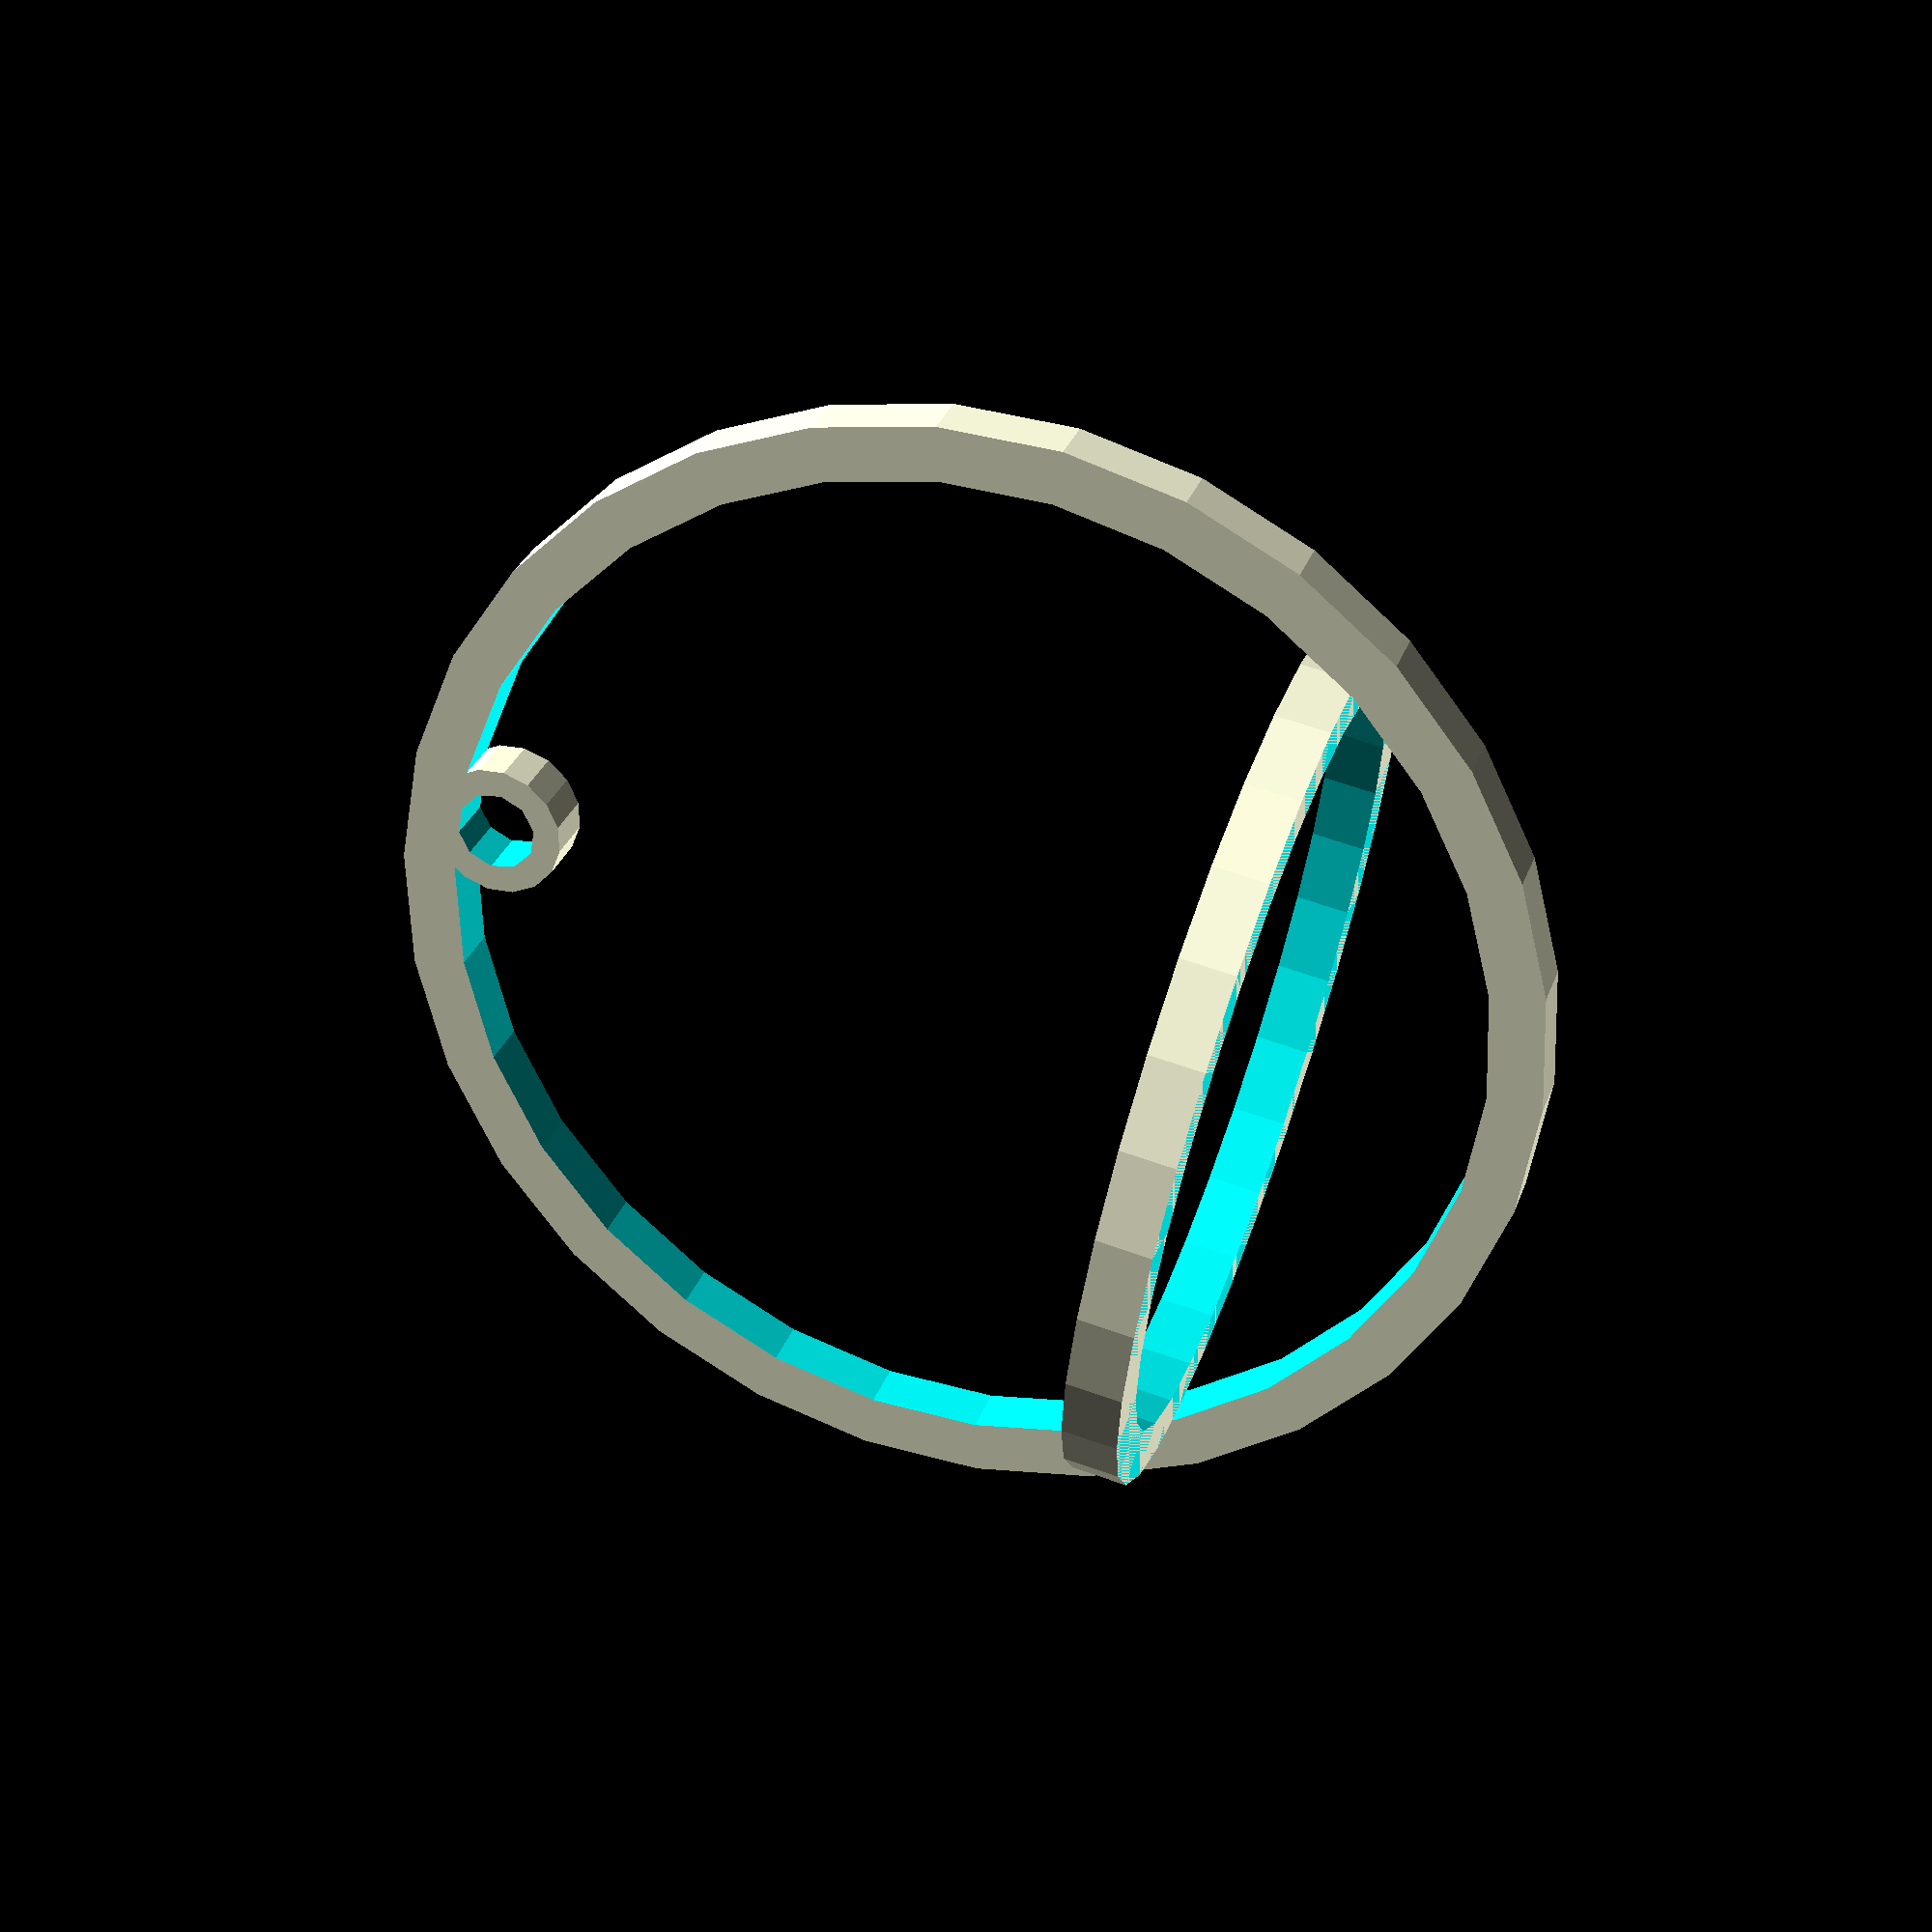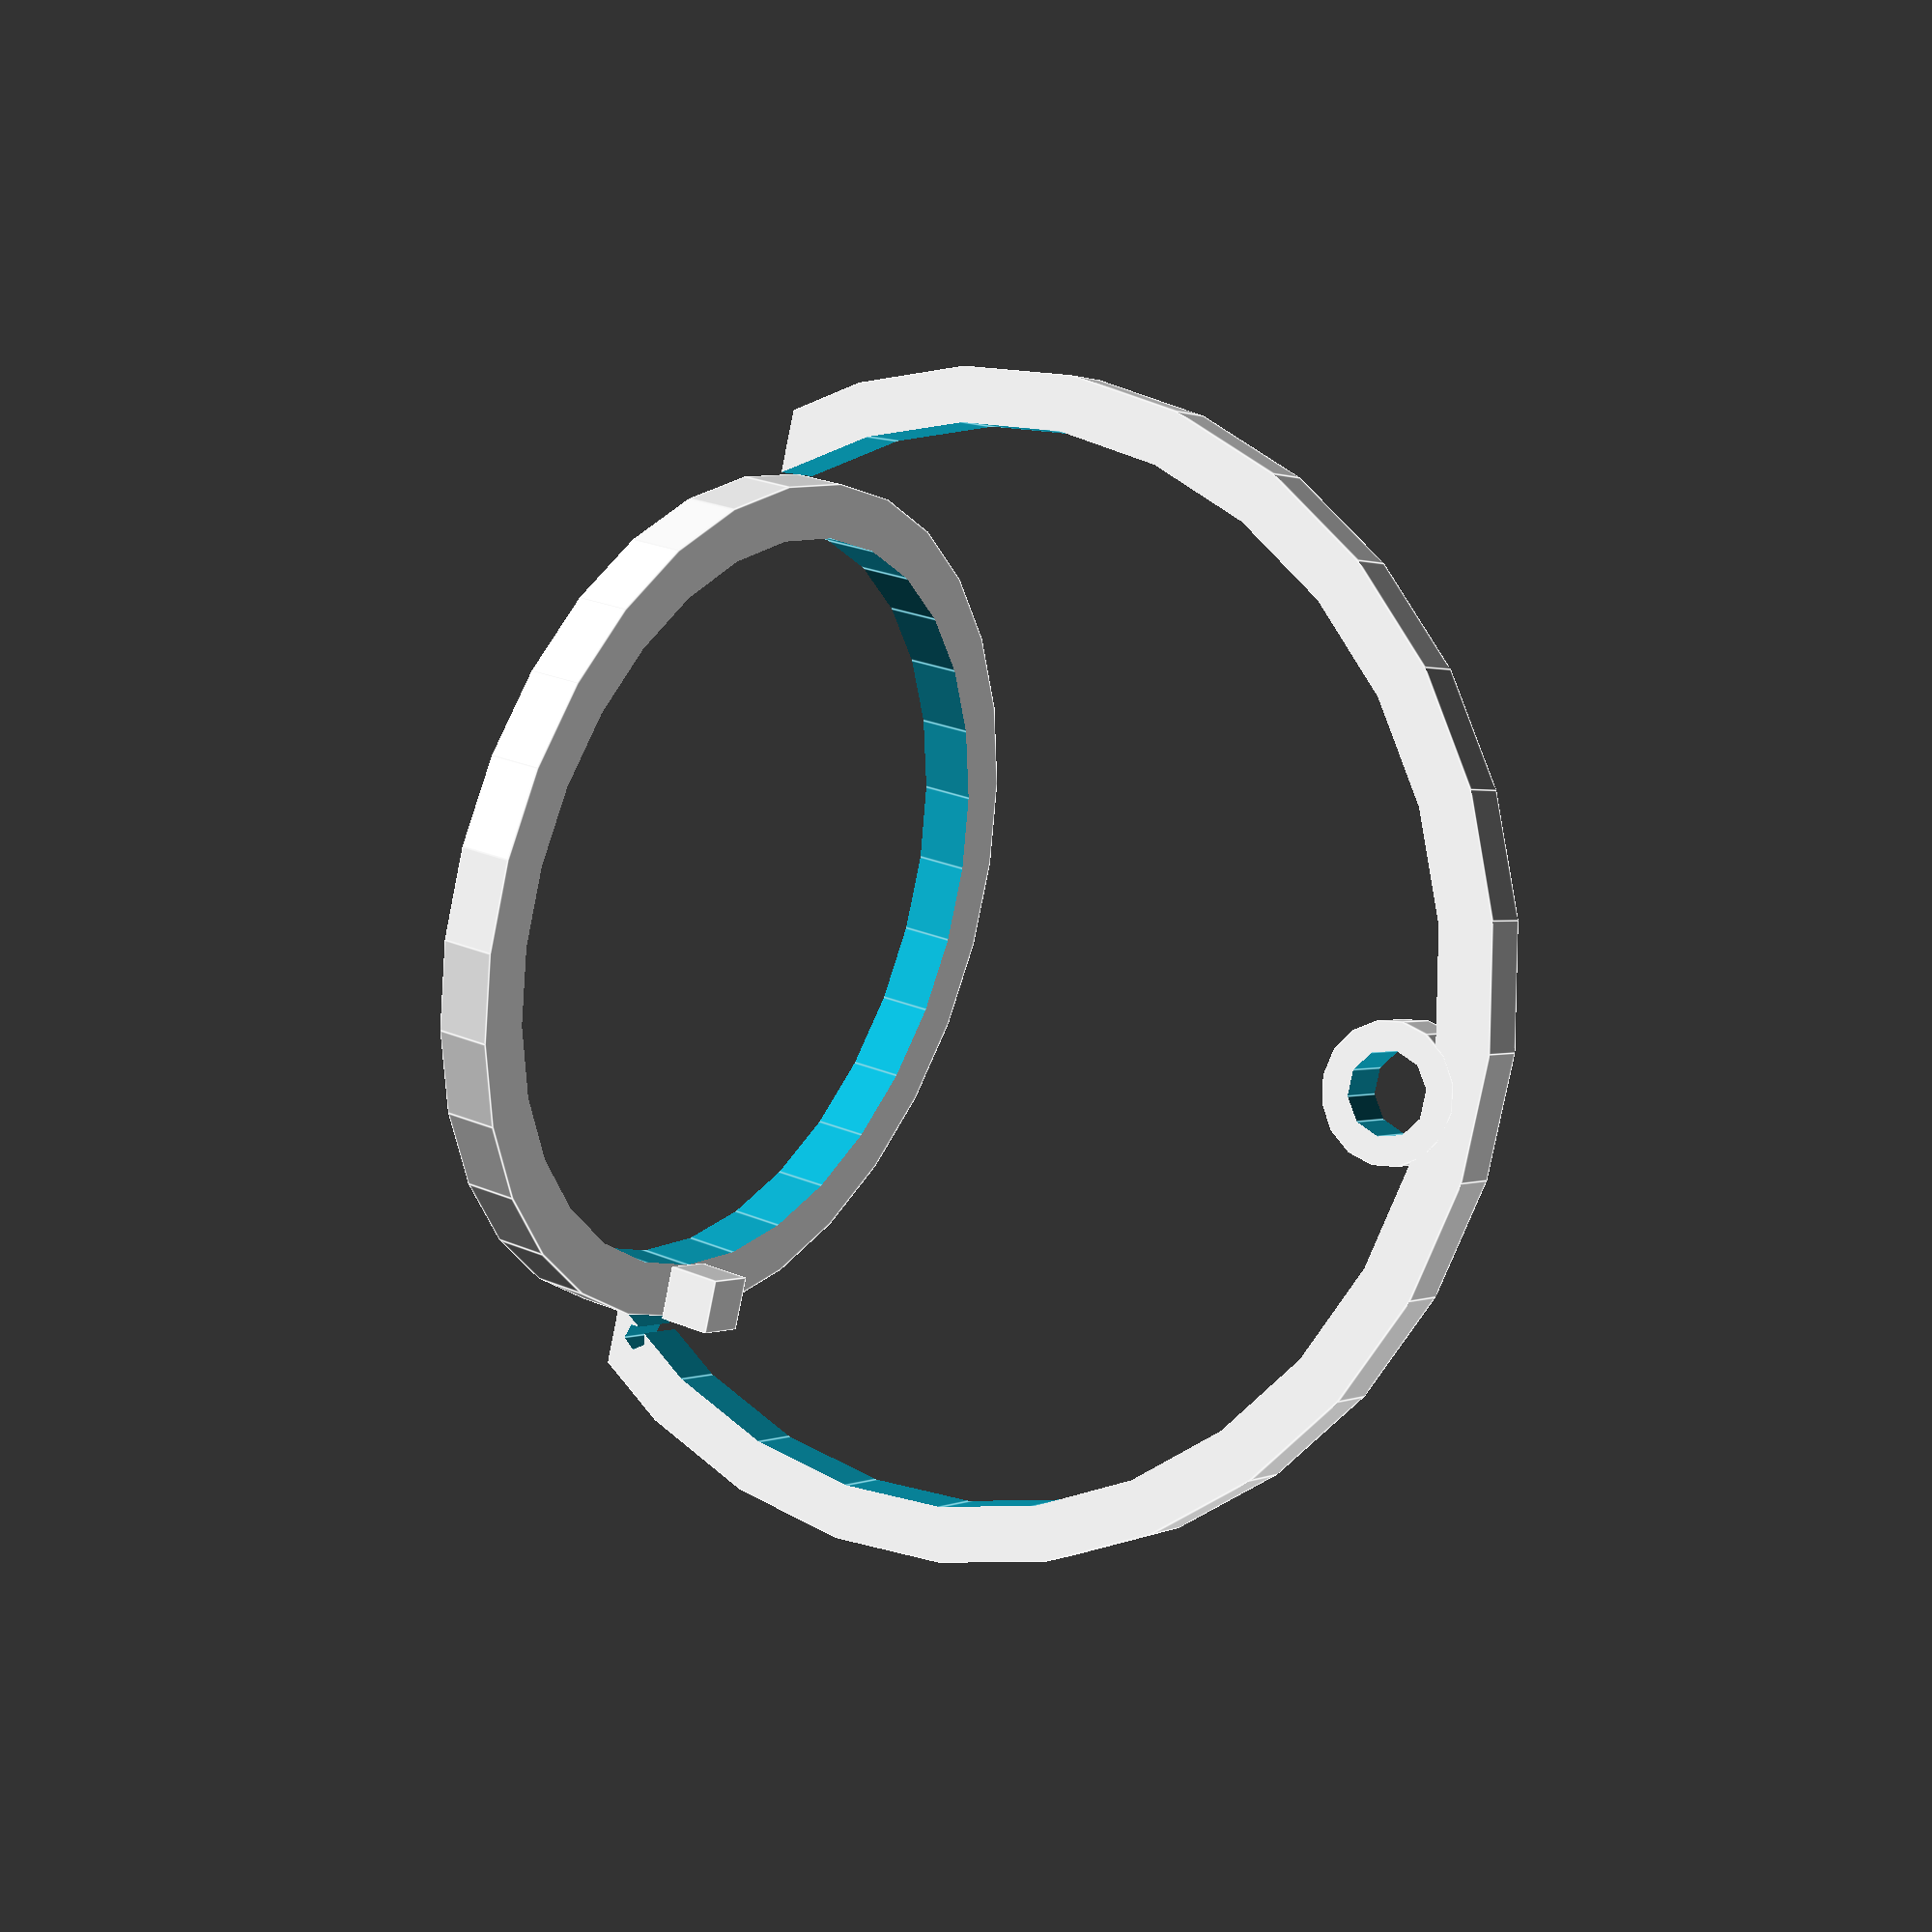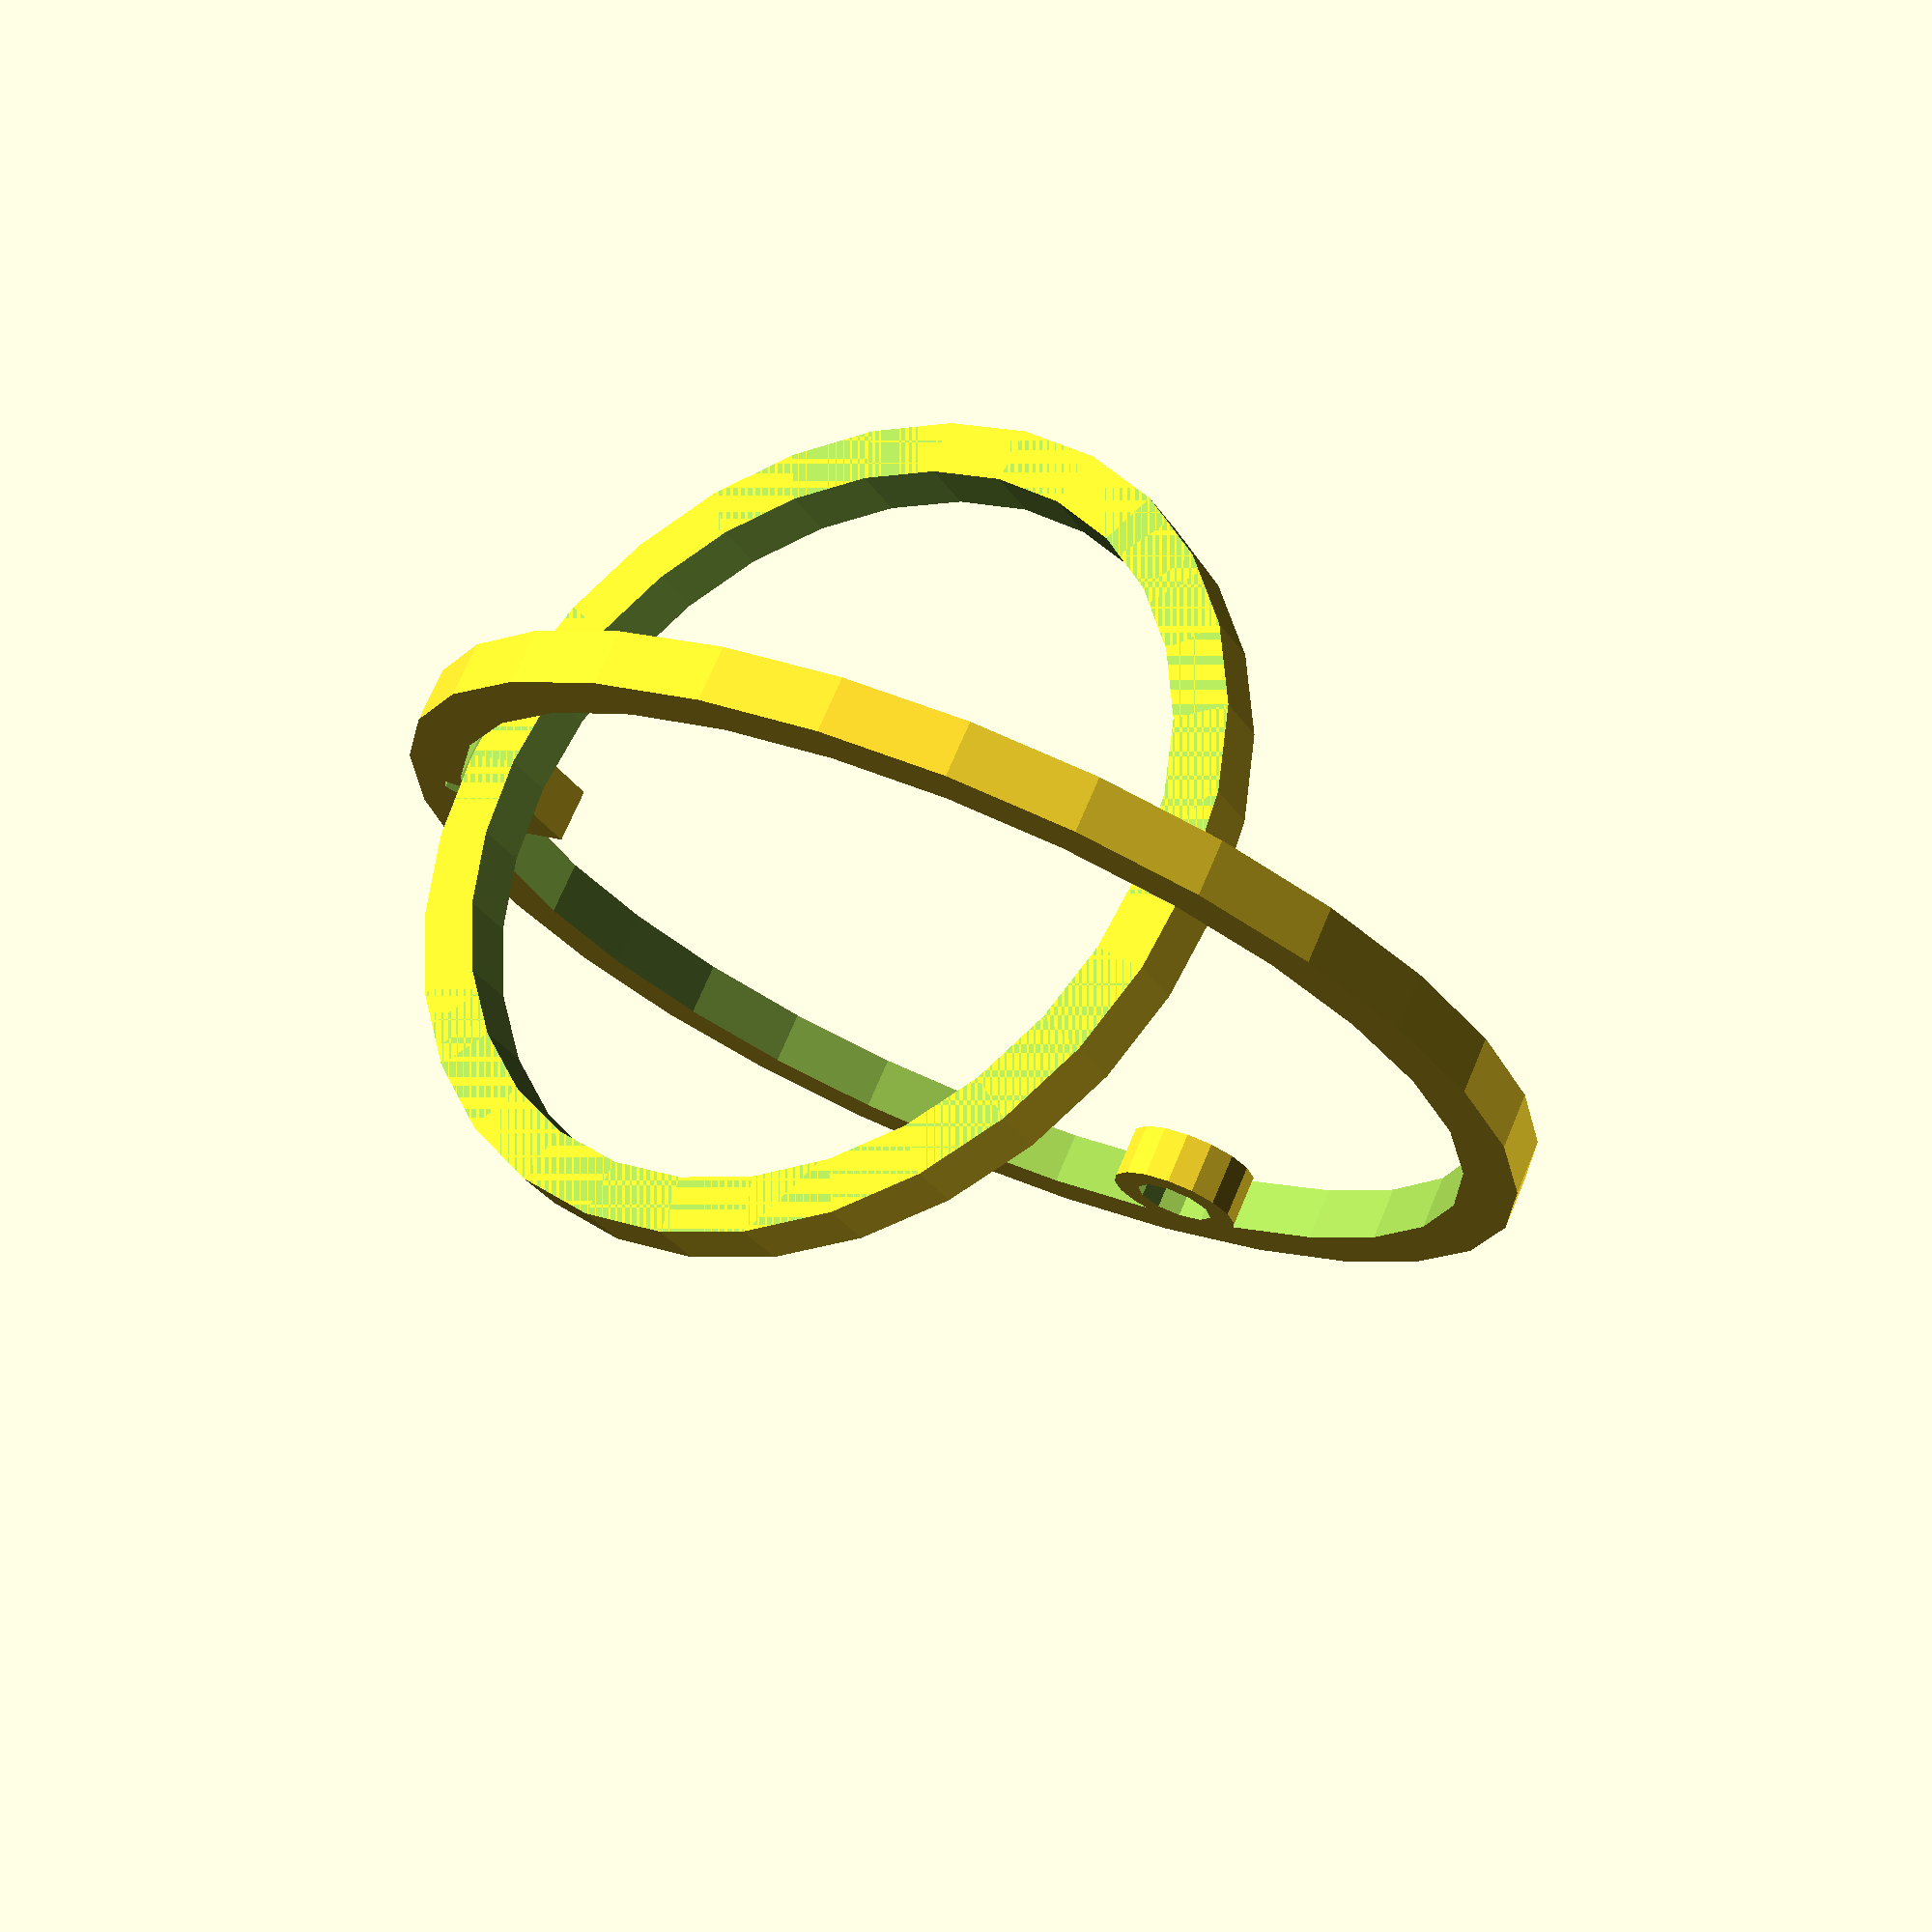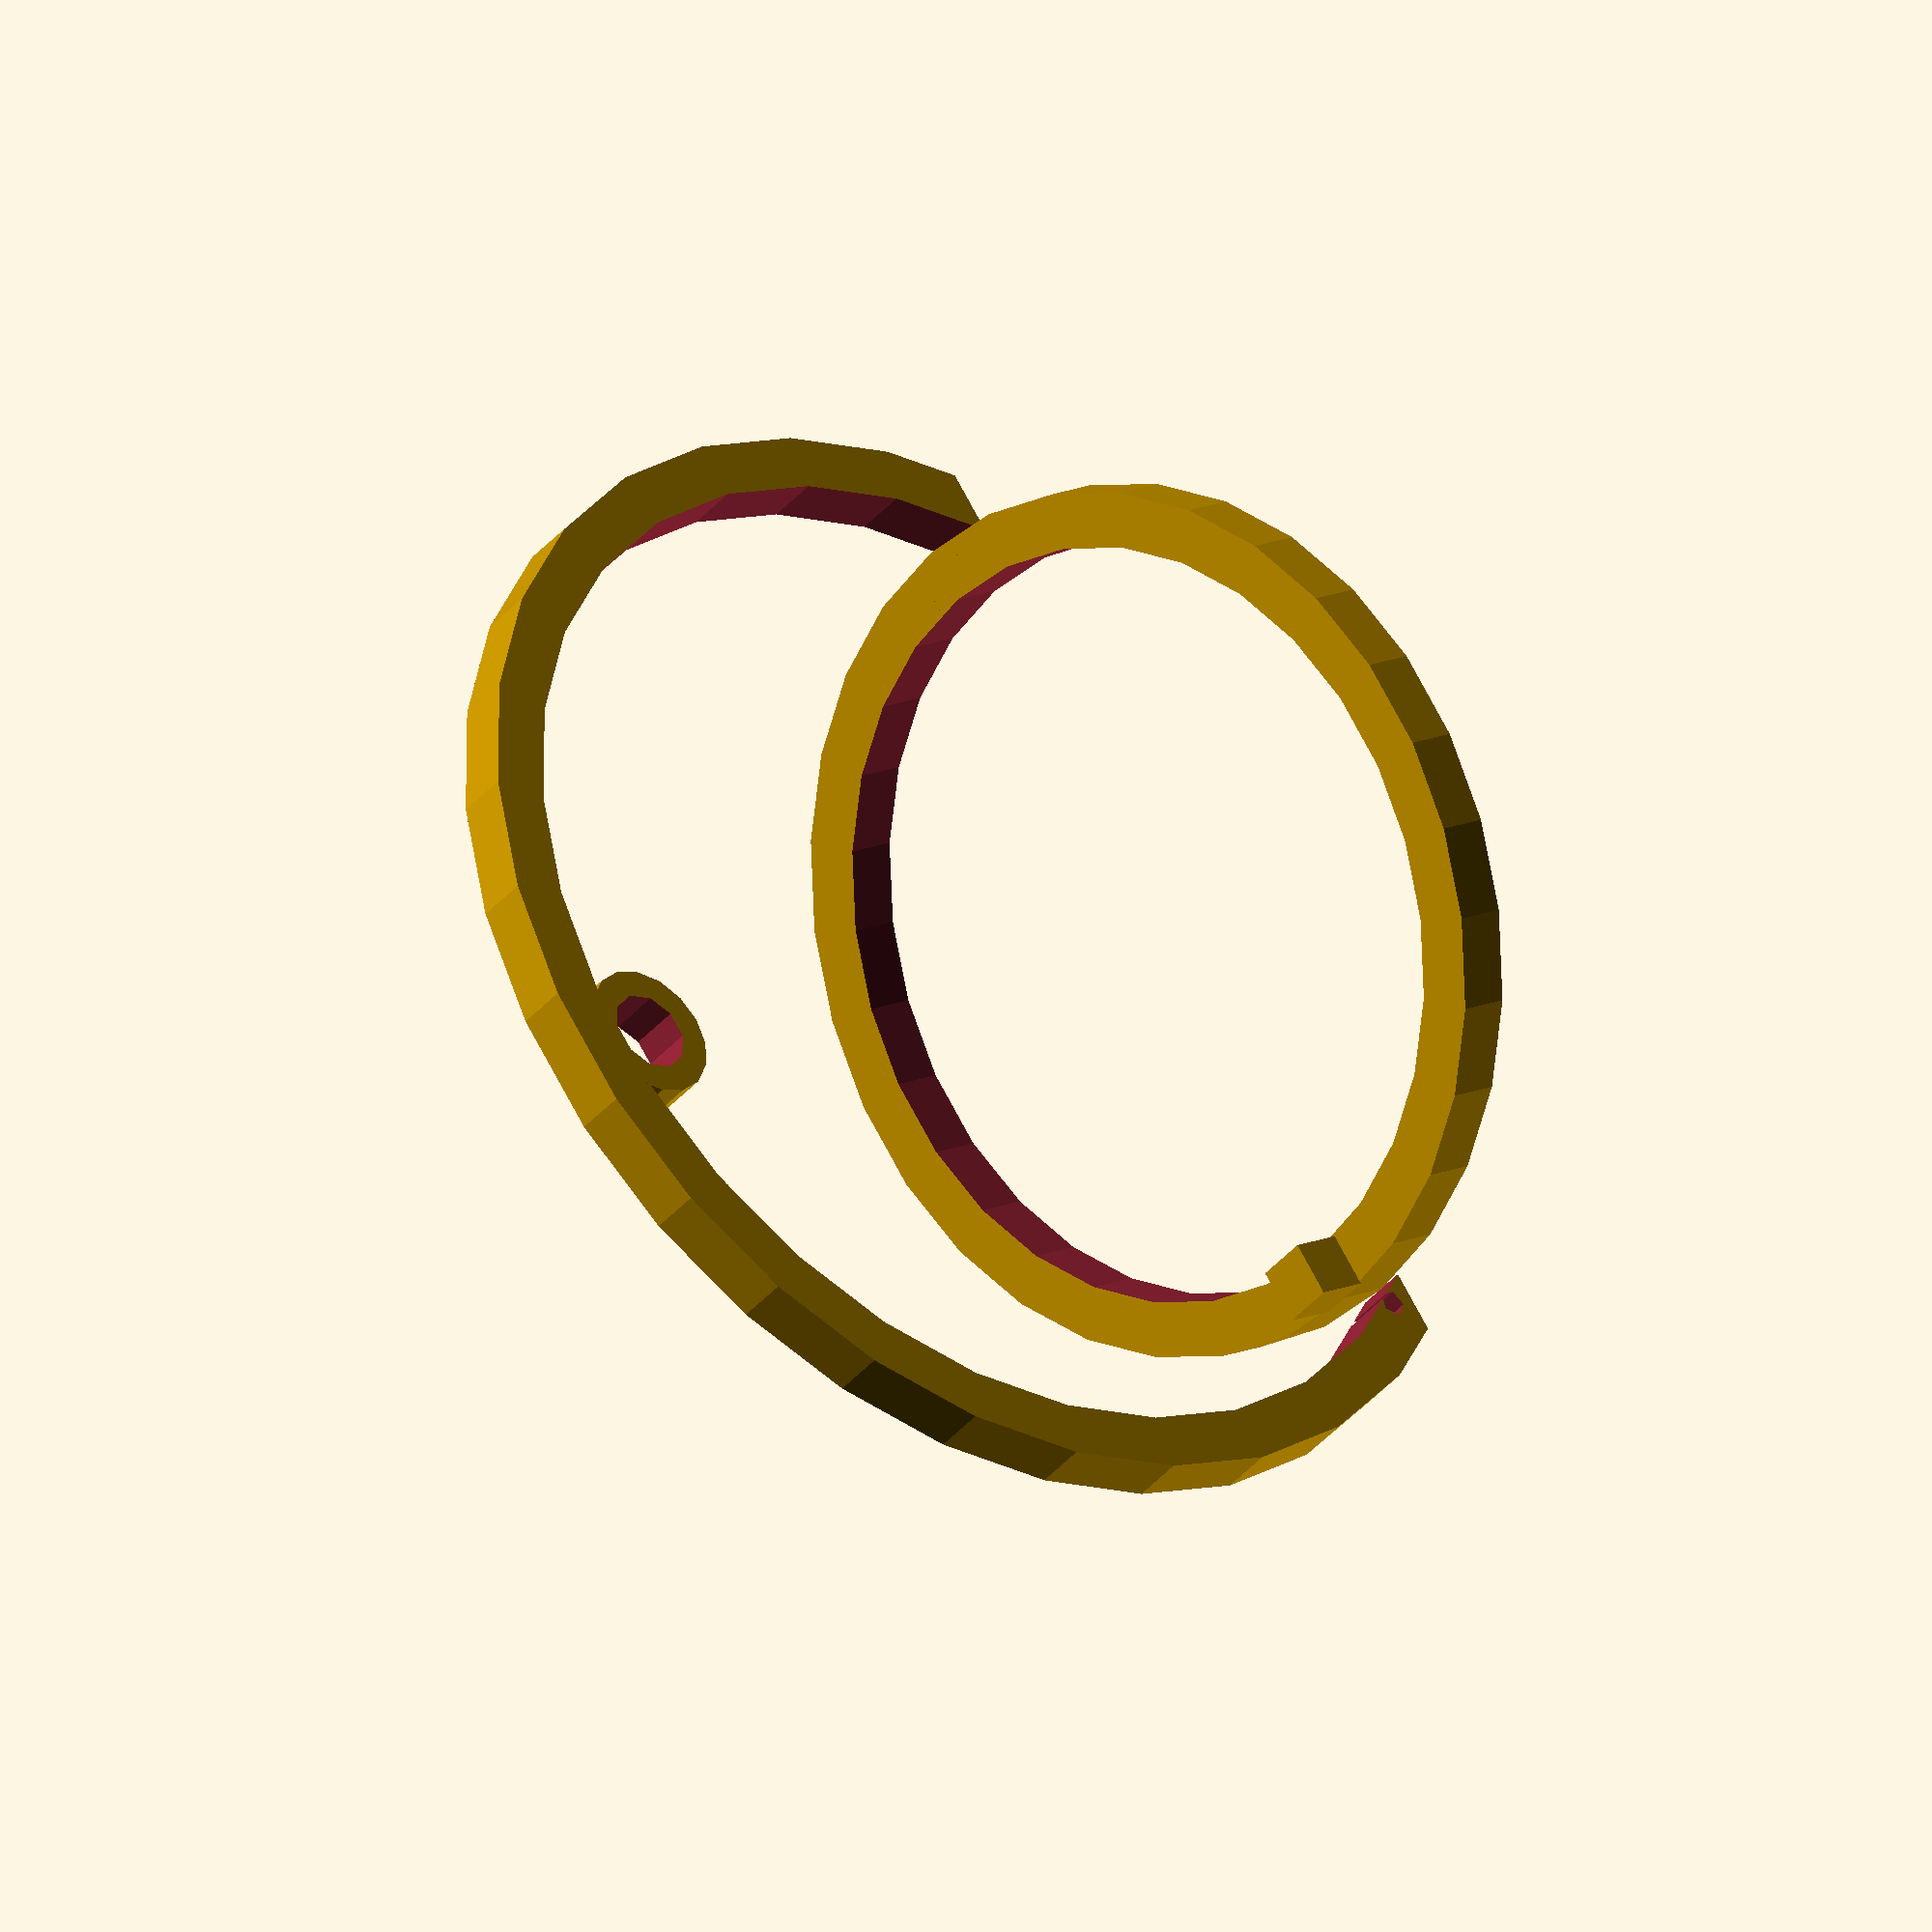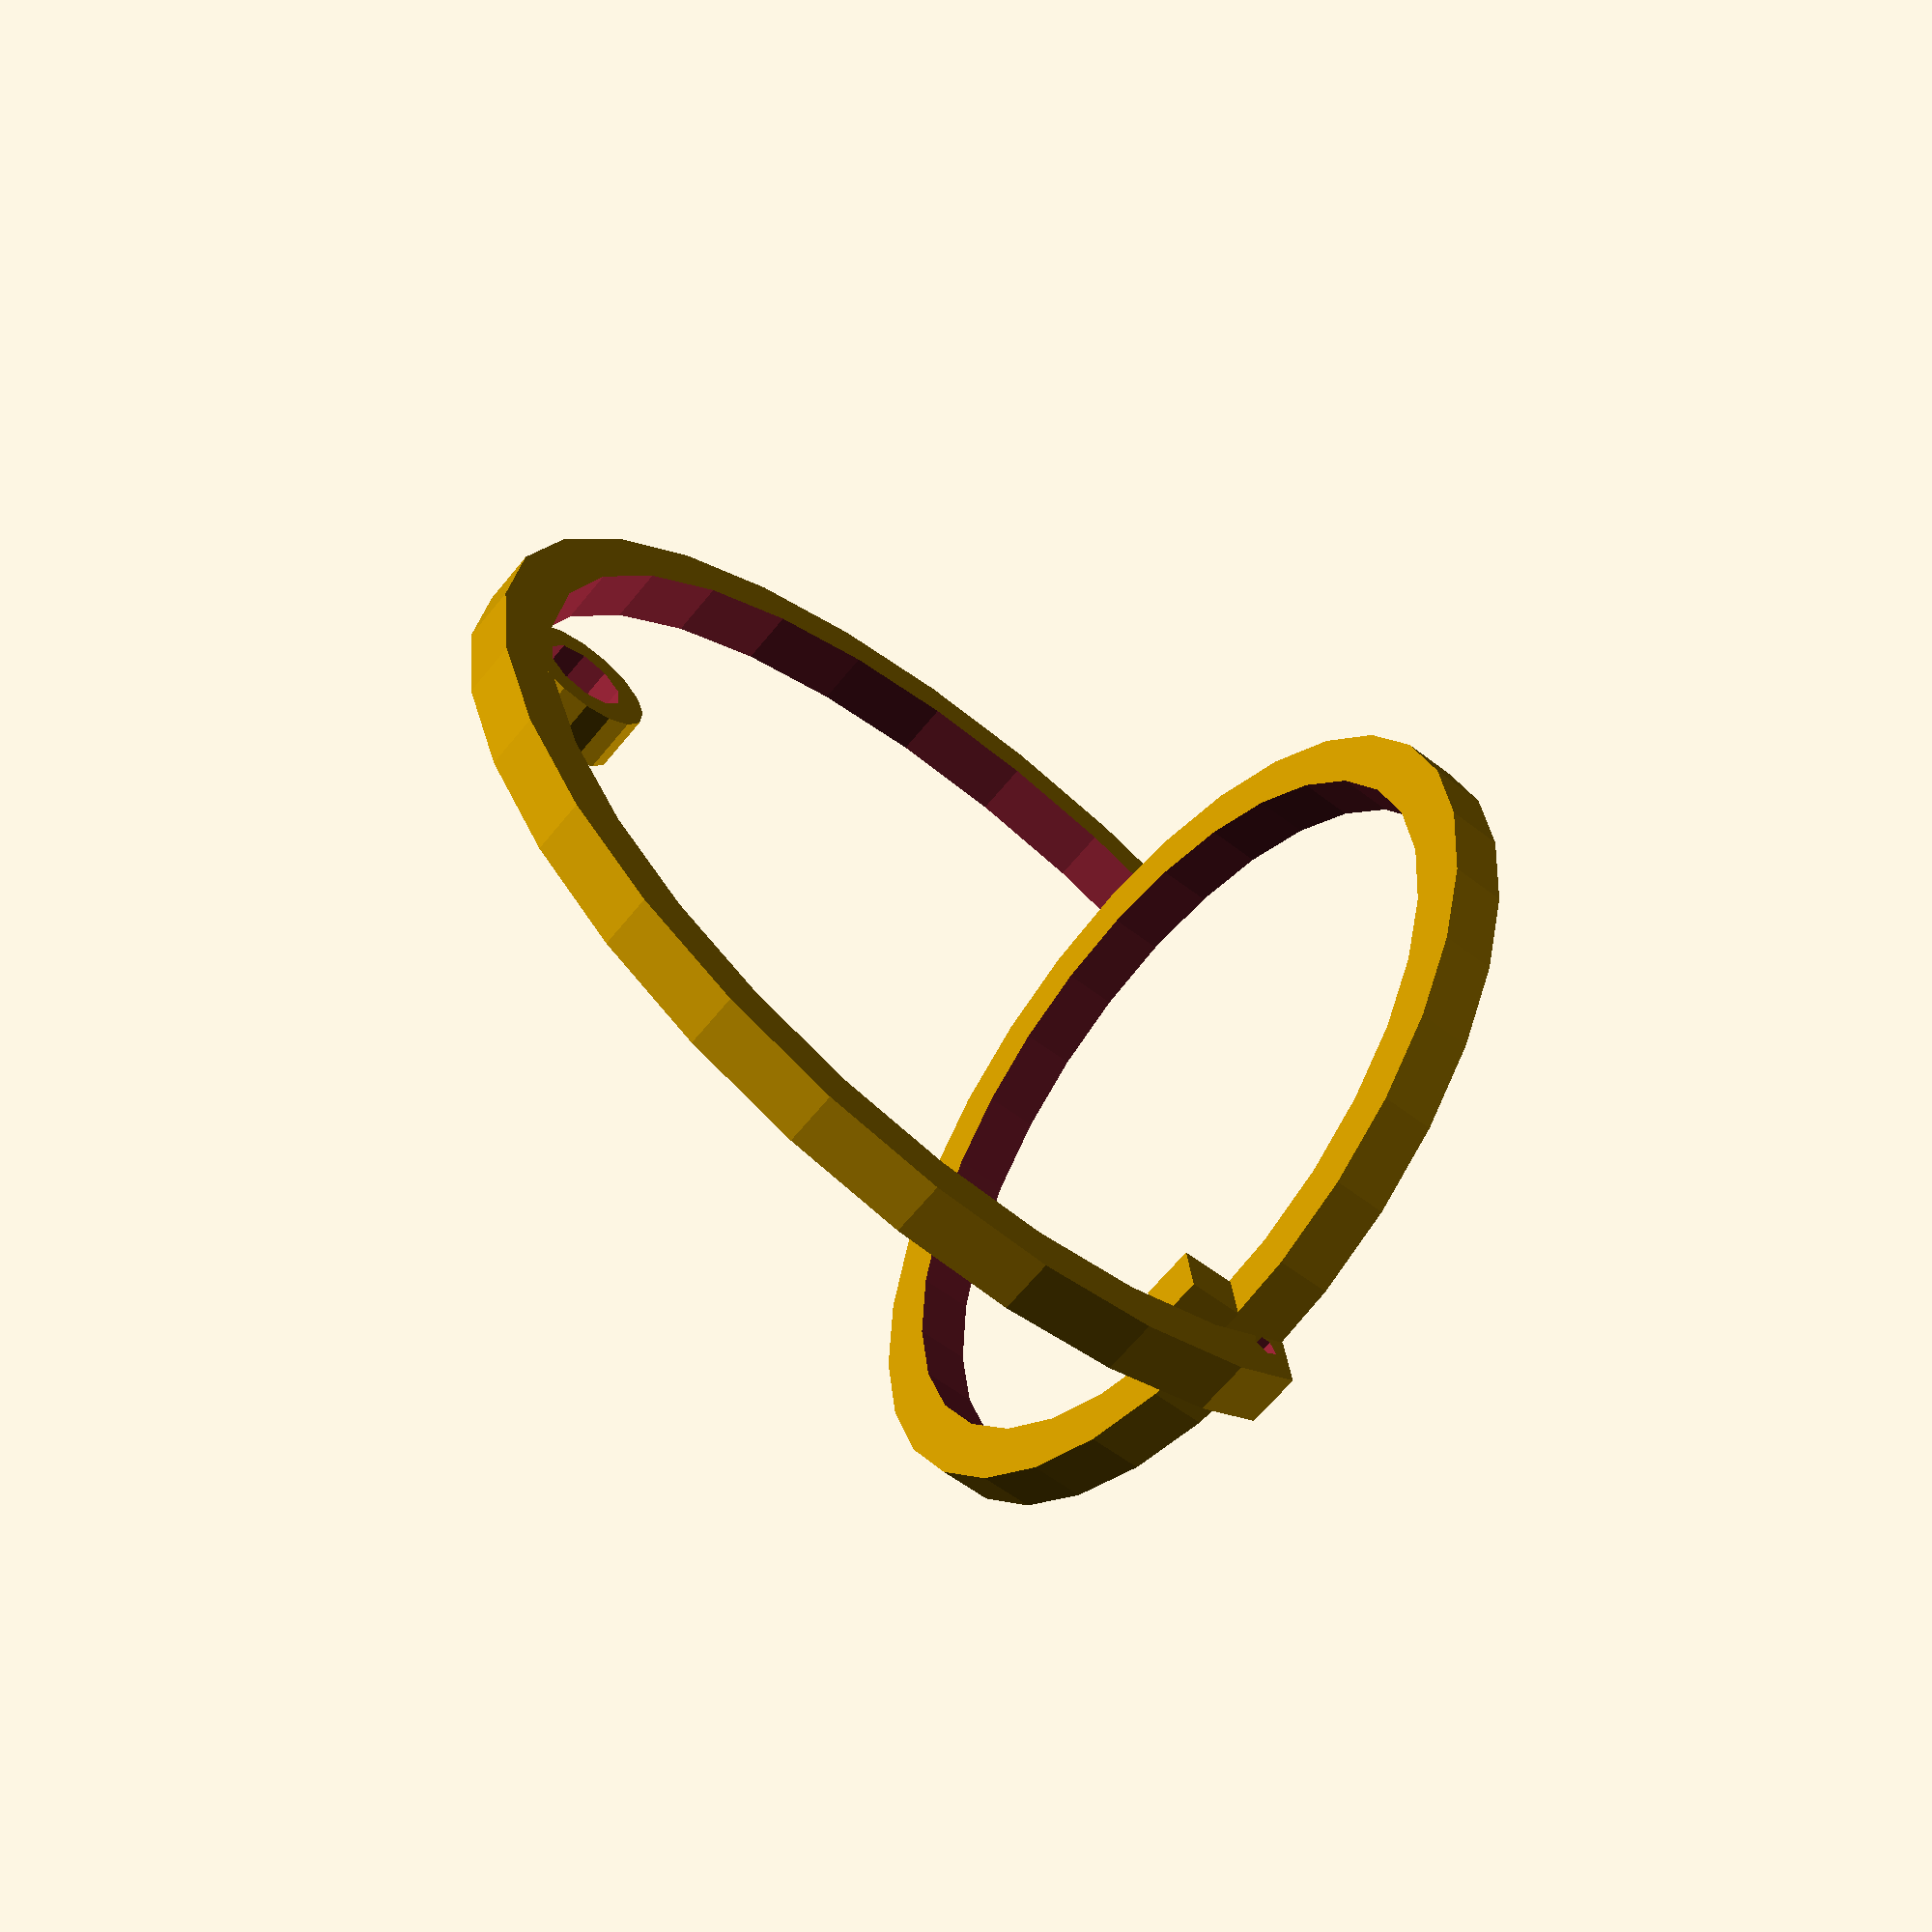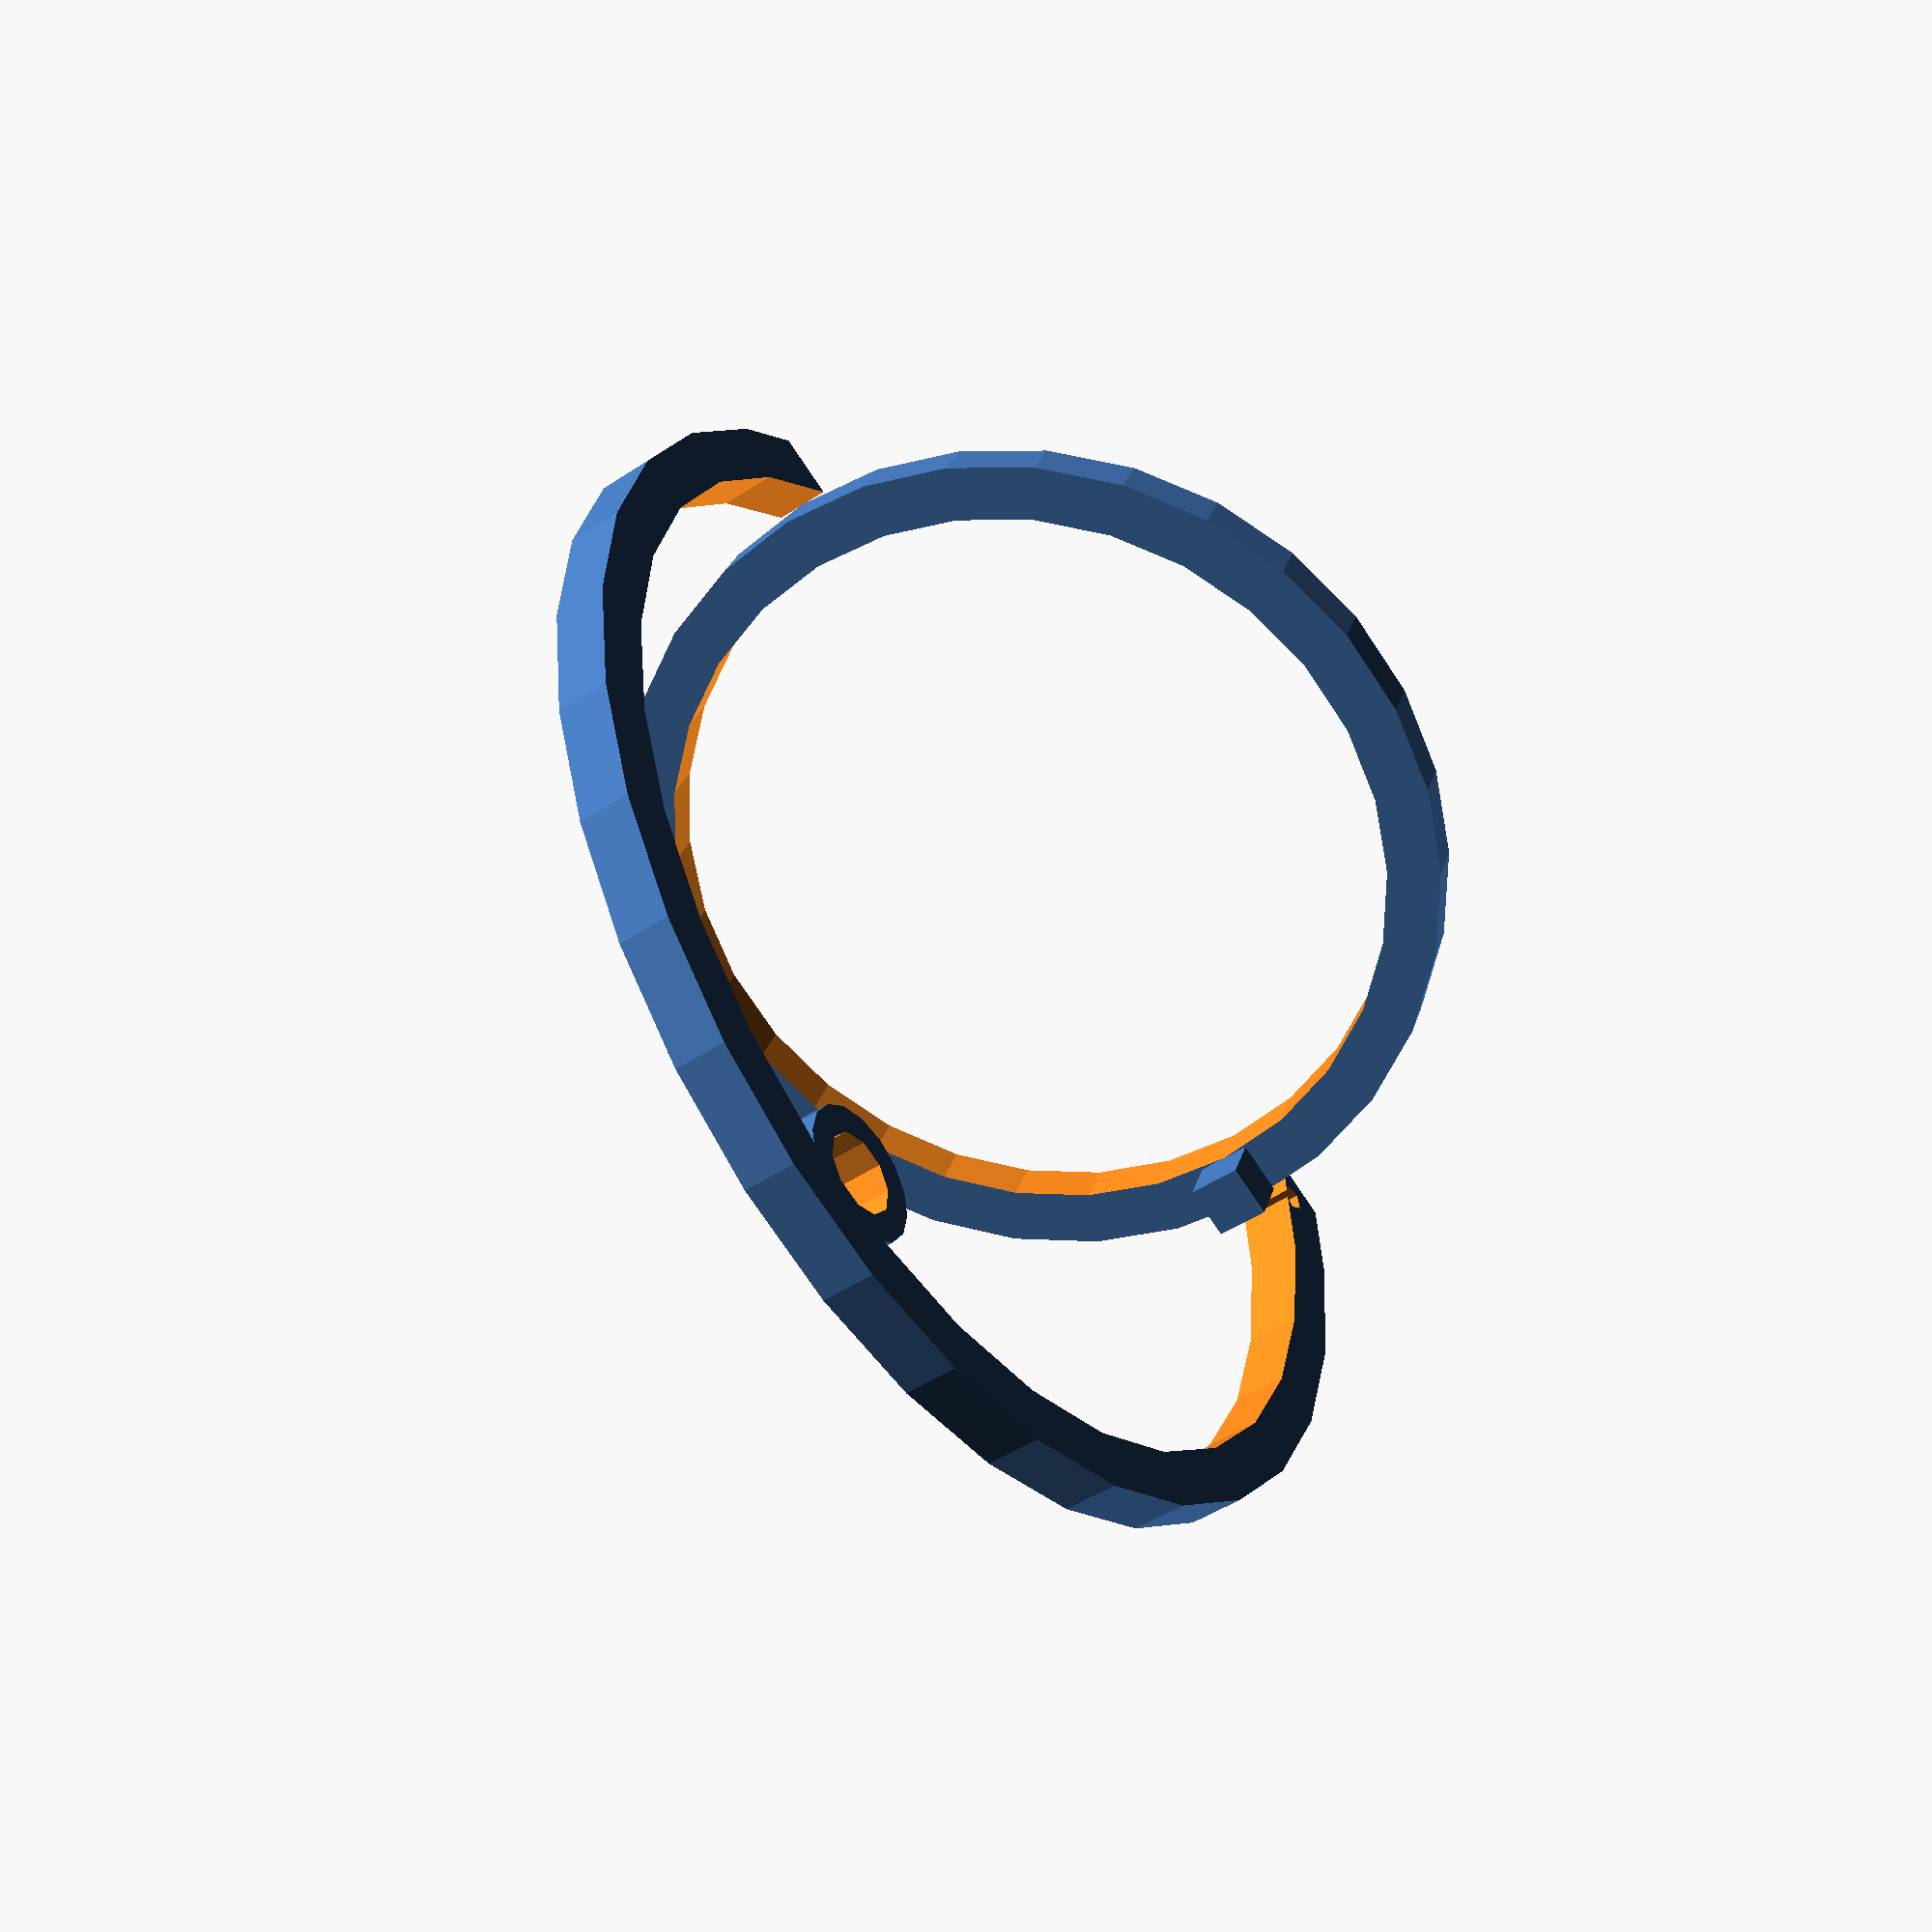
<openscad>




difference() {
	union() {
		difference() {
			cylinder(d = 63, h = 4);
			translate(v = [0, 0, -2.0000000000]) {
				cylinder(d = 55, h = 8);
			}
		}
		difference() {
			translate(v = [0, 2.0000000000, 0]) {
				translate(v = [0, 0, 22.5000000000]) {
					rotate(a = [90, 0, 0]) {
						union() {
							difference() {
								cylinder(d = 85.4209274034, h = 4);
								translate(v = [0, 0, -2.0000000000]) {
									cylinder(d = 77.4209274034, h = 8);
								}
							}
							translate(v = [0, 35.7104637017, 0]) {
								difference() {
									cylinder(d = 10, h = 4);
									translate(v = [0, 0, -2.0000000000]) {
										cylinder(d = 6, h = 8);
									}
								}
							}
						}
					}
				}
			}
			translate(v = [0, 0, -500]) {
				cube(center = true, size = [1000, 1000, 1000]);
			}
		}
		translate(v = [29.5000000000, 0, 0]) {
			translate(v = [0, 0, 6.0000000000]) {
				cube(center = true, size = [4, 4, 4]);
			}
		}
	}
	translate(v = [0, 5, 0]) {
		translate(v = [0, 0, 2.0000000000]) {
			translate(v = [33.5000000000, 0, 0]) {
				rotate(a = [90, 0, 0]) {
					cylinder(d = 2, h = 10);
				}
			}
		}
	}
}

</openscad>
<views>
elev=299.5 azim=61.4 roll=110.2 proj=p view=wireframe
elev=334.7 azim=110.5 roll=304.3 proj=p view=edges
elev=211.5 azim=153.9 roll=331.9 proj=p view=wireframe
elev=347.7 azim=50.9 roll=41.8 proj=o view=solid
elev=54.9 azim=81.9 roll=50.3 proj=p view=wireframe
elev=155.6 azim=235.1 roll=166.3 proj=p view=solid
</views>
